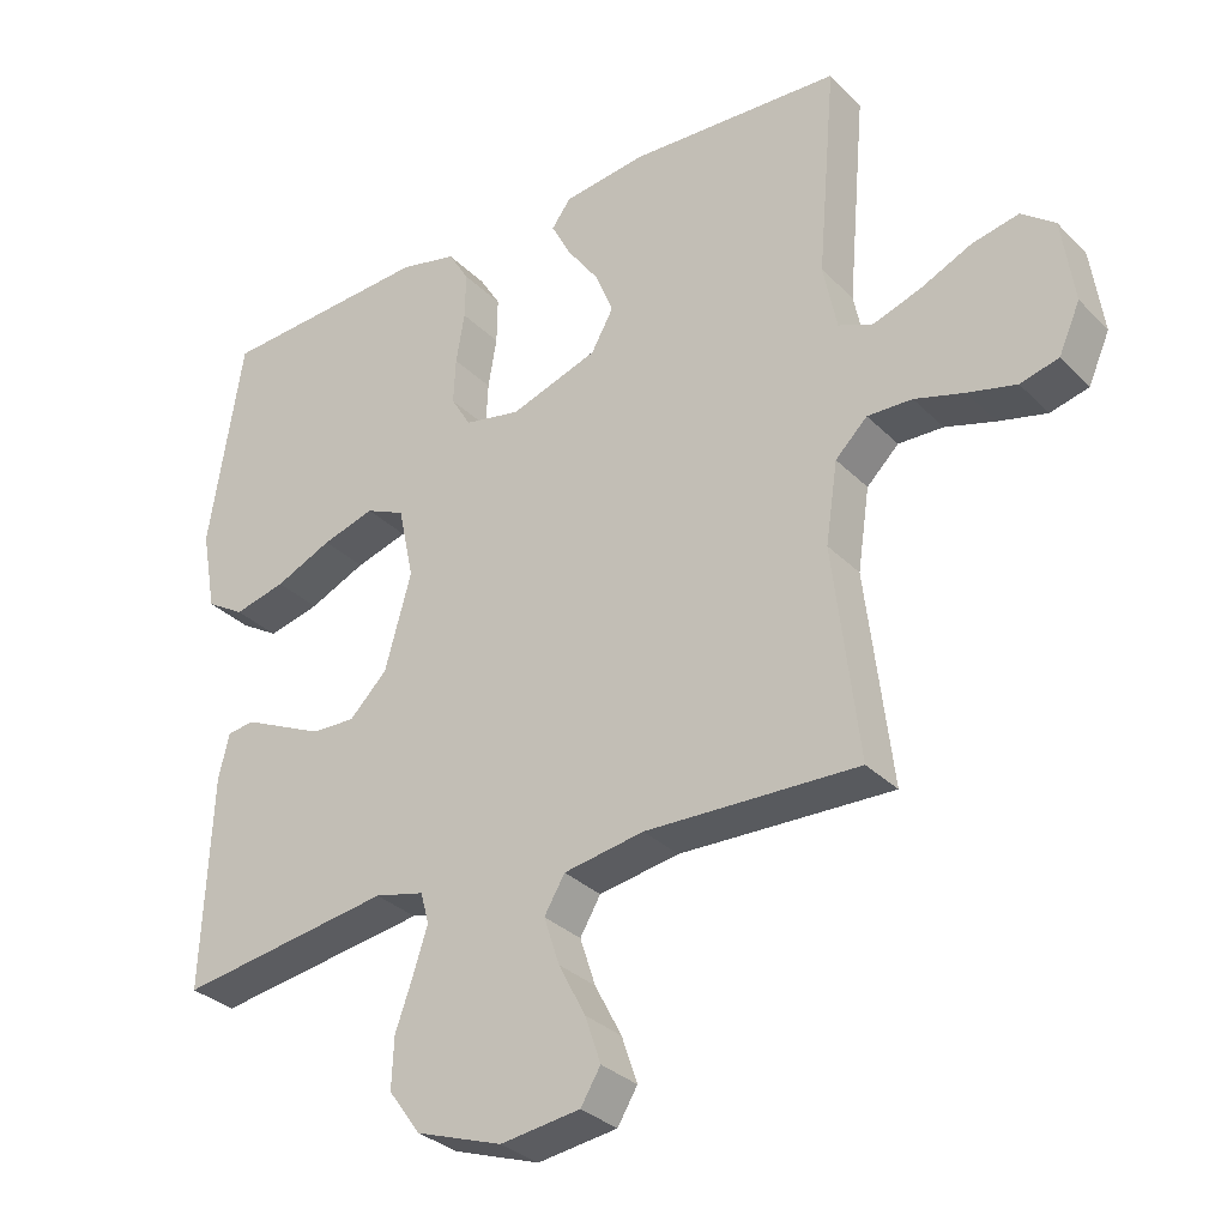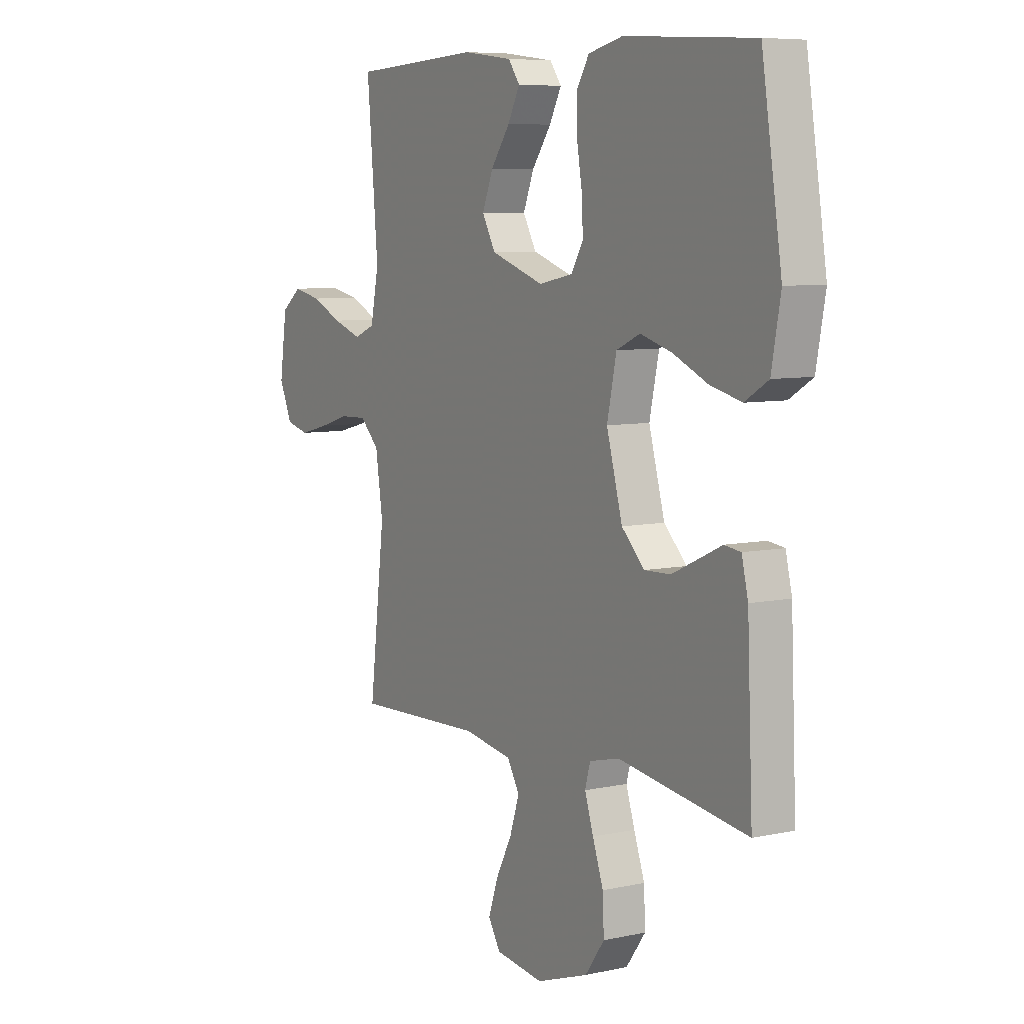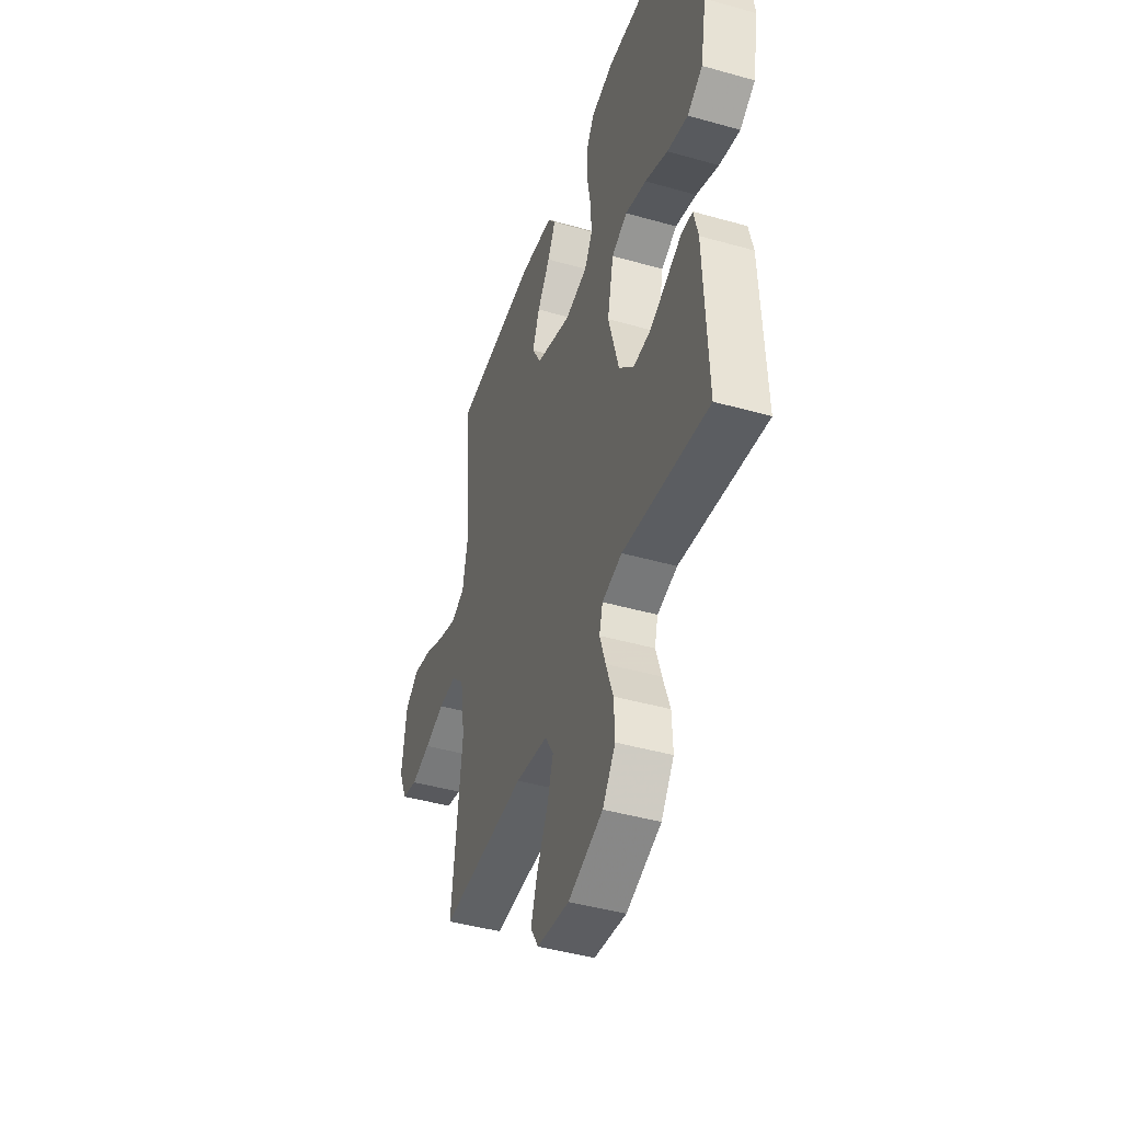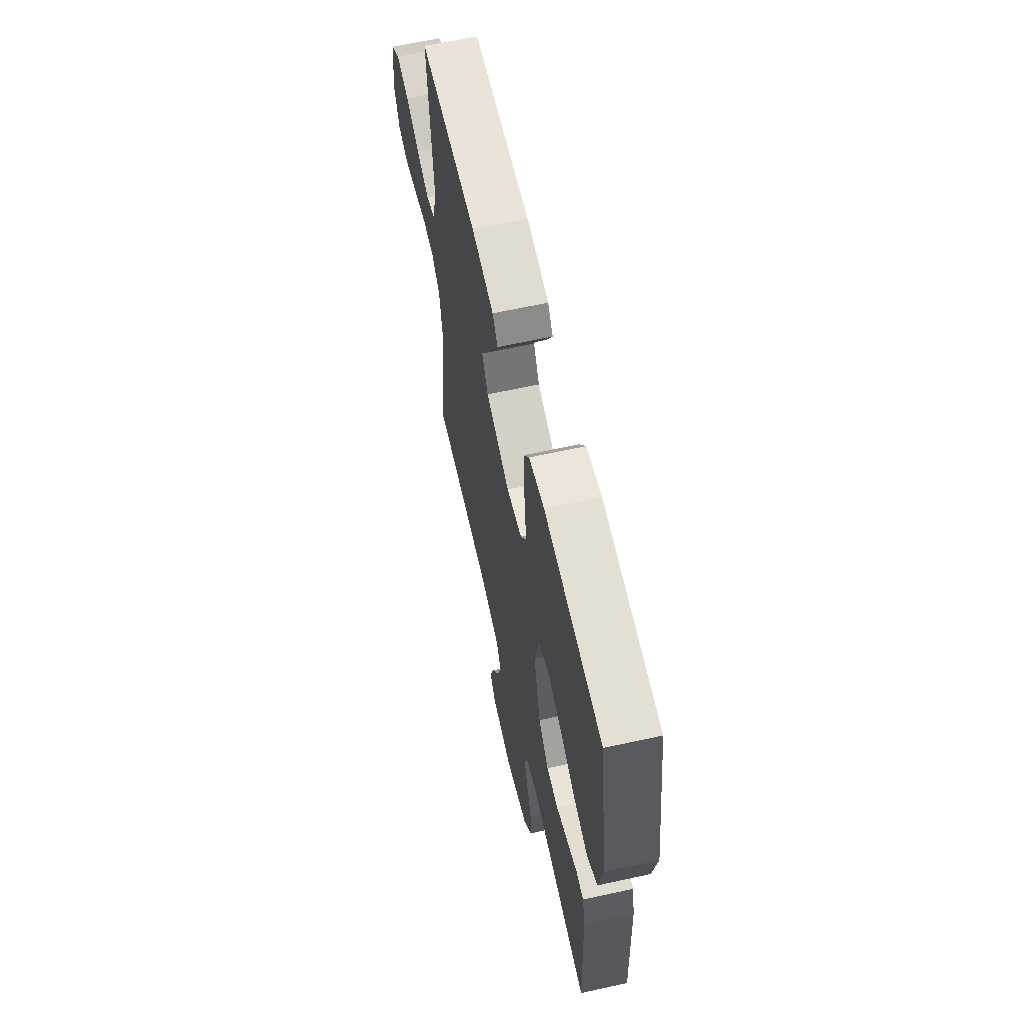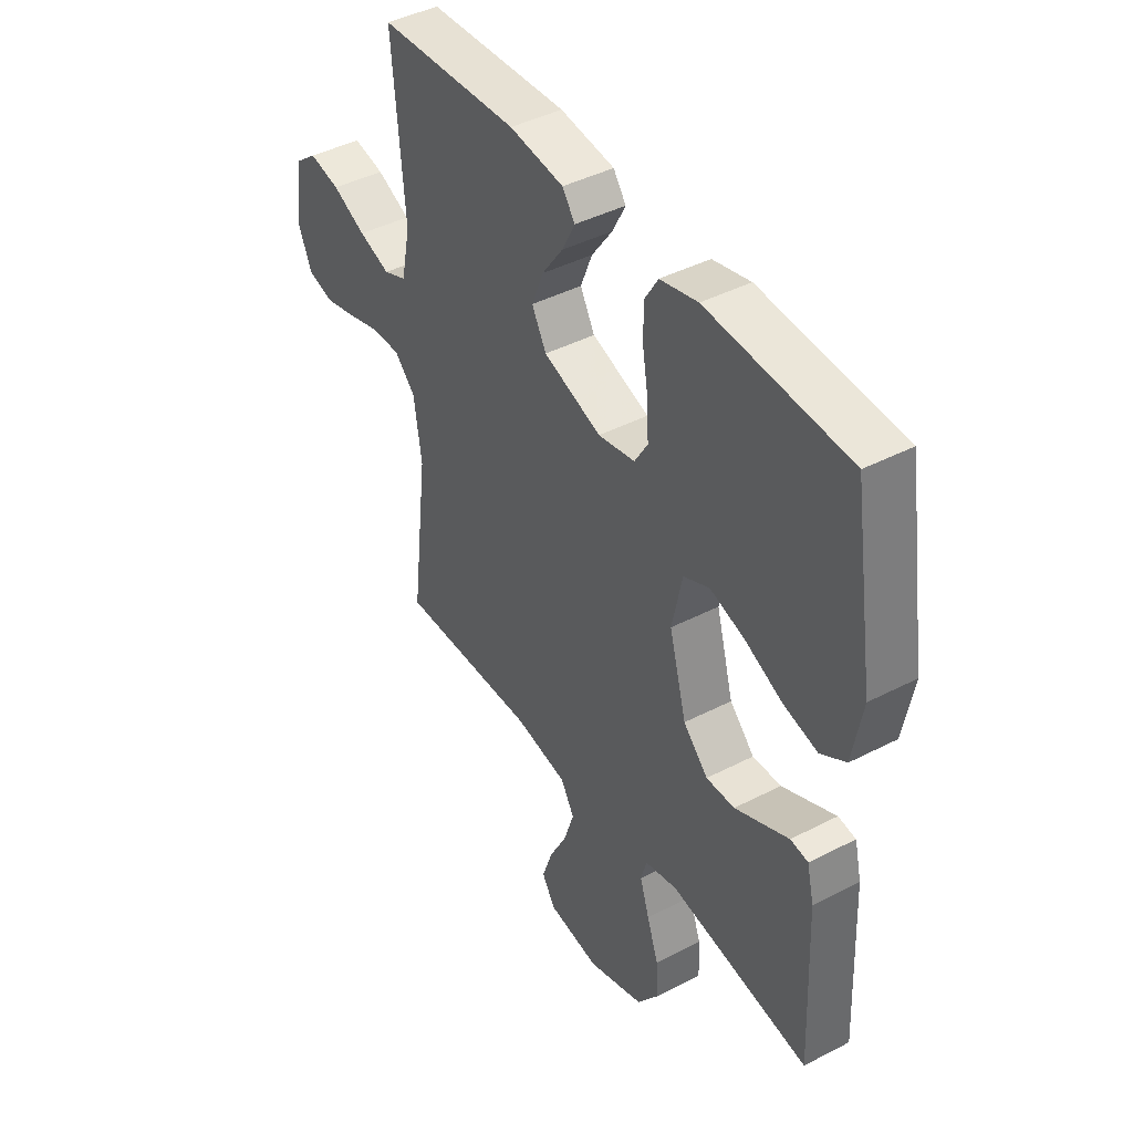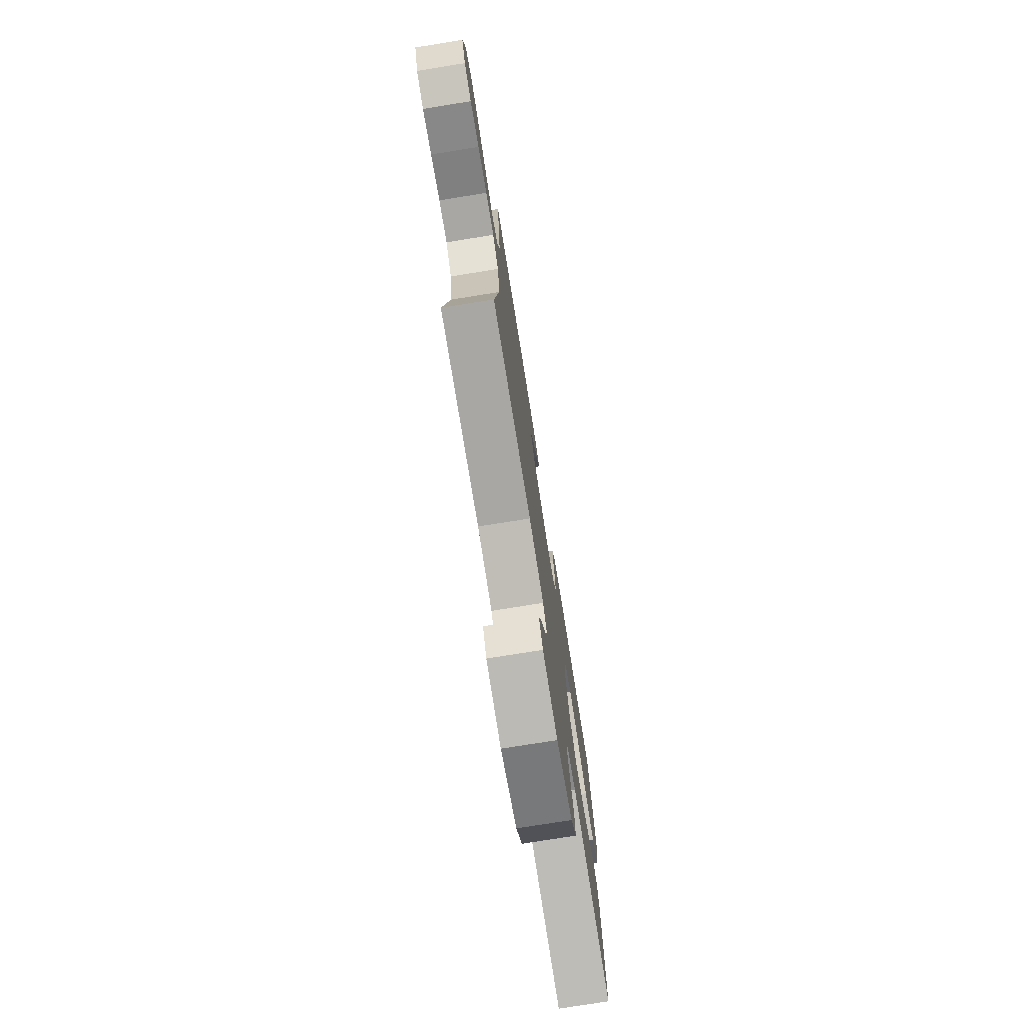
<metadata>
{"format":"obj","ext":"obj","renderer":"f3d","projection":"perspective","resolution":1024,"background":"white","views":[{"elev":-31.7,"azim":-143.8,"up":"+Z"},{"elev":7.2,"azim":58.1,"up":"+Z"},{"elev":-44.0,"azim":71.6,"up":"+Z"},{"elev":63.4,"azim":77.5,"up":"+Z"},{"elev":42.9,"azim":58.4,"up":"+Z"},{"elev":-76.4,"azim":-80.9,"up":"+Z"}]}
</metadata>
<code>
v 0.5 0.07 0.5
v 0.547 0.07 0.2
v 0.526 0.07 0.085
v 0.472 0.07 0.052
v 0.399 0.07 0.07
v 0.319 0.07 0.106
v 0.245 0.07 0.128
v 0.19 0.07 0.103
v 0.168 0.07 0
v 0.205 0.07 -0.134
v 0.258 0.07 -0.187
v 0.319 0.07 -0.185
v 0.38 0.07 -0.157
v 0.434 0.07 -0.132
v 0.472 0.07 -0.137
v 0.487 0.07 -0.2
v 0.5 0.07 -0.5
v 0.2 0.07 -0.455
v 0.13 0.07 -0.472
v 0.118 0.07 -0.516
v 0.138 0.07 -0.578
v 0.163 0.07 -0.649
v 0.166 0.07 -0.72
v 0.121 0.07 -0.782
v 0 0.07 -0.824
v -0.112 0.07 -0.809
v -0.14 0.07 -0.763
v -0.118 0.07 -0.698
v -0.08 0.07 -0.625
v -0.058 0.07 -0.558
v -0.087 0.07 -0.509
v -0.2 0.07 -0.49
v -0.5 0.07 -0.5
v -0.464 0.07 -0.2
v -0.481 0.07 -0.086
v -0.526 0.07 -0.042
v -0.589 0.07 -0.044
v -0.659 0.07 -0.065
v -0.727 0.07 -0.082
v -0.781 0.07 -0.068
v -0.811 0.07 0
v -0.794 0.07 0.119
v -0.747 0.07 0.156
v -0.681 0.07 0.142
v -0.609 0.07 0.109
v -0.542 0.07 0.086
v -0.493 0.07 0.106
v -0.474 0.07 0.2
v -0.5 0.07 0.5
v -0.2 0.07 0.516
v -0.084 0.07 0.501
v -0.057 0.07 0.464
v -0.085 0.07 0.41
v -0.13 0.07 0.347
v -0.155 0.07 0.284
v -0.124 0.07 0.228
v 0 0.07 0.186
v 0.079 0.07 0.202
v 0.107 0.07 0.249
v 0.104 0.07 0.314
v 0.092 0.07 0.385
v 0.091 0.07 0.451
v 0.12 0.07 0.499
v 0.2 0.07 0.518
v 0.5 0 0.5
v 0.547 0 0.2
v 0.526 0 0.085
v 0.472 0 0.052
v 0.399 0 0.07
v 0.319 0 0.106
v 0.245 0 0.128
v 0.19 0 0.103
v 0.168 0 0
v 0.205 0 -0.134
v 0.258 0 -0.187
v 0.319 0 -0.185
v 0.38 0 -0.157
v 0.434 0 -0.132
v 0.472 0 -0.137
v 0.487 0 -0.2
v 0.5 0 -0.5
v 0.2 0 -0.455
v 0.13 0 -0.472
v 0.118 0 -0.516
v 0.138 0 -0.578
v 0.163 0 -0.649
v 0.166 0 -0.72
v 0.121 0 -0.782
v 0 0 -0.824
v -0.112 0 -0.809
v -0.14 0 -0.763
v -0.118 0 -0.698
v -0.08 0 -0.625
v -0.058 0 -0.558
v -0.087 0 -0.509
v -0.2 0 -0.49
v -0.5 0 -0.5
v -0.464 0 -0.2
v -0.481 0 -0.086
v -0.526 0 -0.042
v -0.589 0 -0.044
v -0.659 0 -0.065
v -0.727 0 -0.082
v -0.781 0 -0.068
v -0.811 0 0
v -0.794 0 0.119
v -0.747 0 0.156
v -0.681 0 0.142
v -0.609 0 0.109
v -0.542 0 0.086
v -0.493 0 0.106
v -0.474 0 0.2
v -0.5 0 0.5
v -0.2 0 0.516
v -0.084 0 0.501
v -0.057 0 0.464
v -0.085 0 0.41
v -0.13 0 0.347
v -0.155 0 0.284
v -0.124 0 0.228
v 0 0 0.186
v 0.079 0 0.202
v 0.107 0 0.249
v 0.104 0 0.314
v 0.092 0 0.385
v 0.091 0 0.451
v 0.12 0 0.499
v 0.2 0 0.518
f 4 5 6
f 3 4 6
f 2 3 6
f 1 2 6
f 64 1 6
f 63 64 6
f 62 63 6
f 61 62 6
f 60 61 6
f 59 60 6 7
f 58 59 7 8
f 57 58 8 9
f 56 57 9 10
f 52 53 54
f 51 52 54
f 50 51 54
f 49 50 54
f 48 49 54
f 47 48 54 55
f 43 44 45
f 42 43 45
f 41 42 45
f 40 41 45
f 39 40 45
f 38 39 45
f 37 38 45
f 36 37 45 46
f 35 36 46 47
f 32 33 34
f 47 55 56
f 35 47 56
f 34 35 56
f 32 34 56
f 31 32 56
f 27 28 29
f 26 27 29
f 25 26 29
f 24 25 29
f 23 24 29
f 22 23 29
f 21 22 29
f 20 21 29 30
f 16 17 18
f 15 16 18
f 14 15 18
f 13 14 18
f 12 13 18 19
f 11 12 19
f 10 11 19
f 30 31 56
f 20 30 56
f 19 20 56
f 10 19 56
f 70 69 68
f 70 68 67
f 70 67 66
f 70 66 65
f 70 65 128
f 70 128 127
f 70 127 126
f 70 126 125
f 70 125 124
f 71 70 124 123
f 72 71 123 122
f 73 72 122 121
f 74 73 121 120
f 118 117 116
f 118 116 115
f 118 115 114
f 118 114 113
f 118 113 112
f 119 118 112 111
f 109 108 107
f 109 107 106
f 109 106 105
f 109 105 104
f 109 104 103
f 109 103 102
f 109 102 101
f 110 109 101 100
f 111 110 100 99
f 98 97 96
f 120 119 111
f 120 111 99
f 120 99 98
f 120 98 96
f 120 96 95
f 93 92 91
f 93 91 90
f 93 90 89
f 93 89 88
f 93 88 87
f 93 87 86
f 93 86 85
f 94 93 85 84
f 82 81 80
f 82 80 79
f 82 79 78
f 82 78 77
f 83 82 77 76
f 83 76 75
f 83 75 74
f 120 95 94
f 120 94 84
f 120 84 83
f 120 83 74
f 1 65 66 2
f 2 66 67 3
f 3 67 68 4
f 4 68 69 5
f 5 69 70 6
f 6 70 71 7
f 7 71 72 8
f 8 72 73 9
f 9 73 74 10
f 10 74 75 11
f 11 75 76 12
f 12 76 77 13
f 13 77 78 14
f 14 78 79 15
f 15 79 80 16
f 16 80 81 17
f 17 81 82 18
f 18 82 83 19
f 19 83 84 20
f 20 84 85 21
f 21 85 86 22
f 22 86 87 23
f 23 87 88 24
f 24 88 89 25
f 25 89 90 26
f 26 90 91 27
f 27 91 92 28
f 28 92 93 29
f 29 93 94 30
f 30 94 95 31
f 31 95 96 32
f 32 96 97 33
f 33 97 98 34
f 34 98 99 35
f 35 99 100 36
f 36 100 101 37
f 37 101 102 38
f 38 102 103 39
f 39 103 104 40
f 40 104 105 41
f 41 105 106 42
f 42 106 107 43
f 43 107 108 44
f 44 108 109 45
f 45 109 110 46
f 46 110 111 47
f 47 111 112 48
f 48 112 113 49
f 49 113 114 50
f 50 114 115 51
f 51 115 116 52
f 52 116 117 53
f 53 117 118 54
f 54 118 119 55
f 55 119 120 56
f 56 120 121 57
f 57 121 122 58
f 58 122 123 59
f 59 123 124 60
f 60 124 125 61
f 61 125 126 62
f 62 126 127 63
f 63 127 128 64
f 64 128 65 1

</code>
